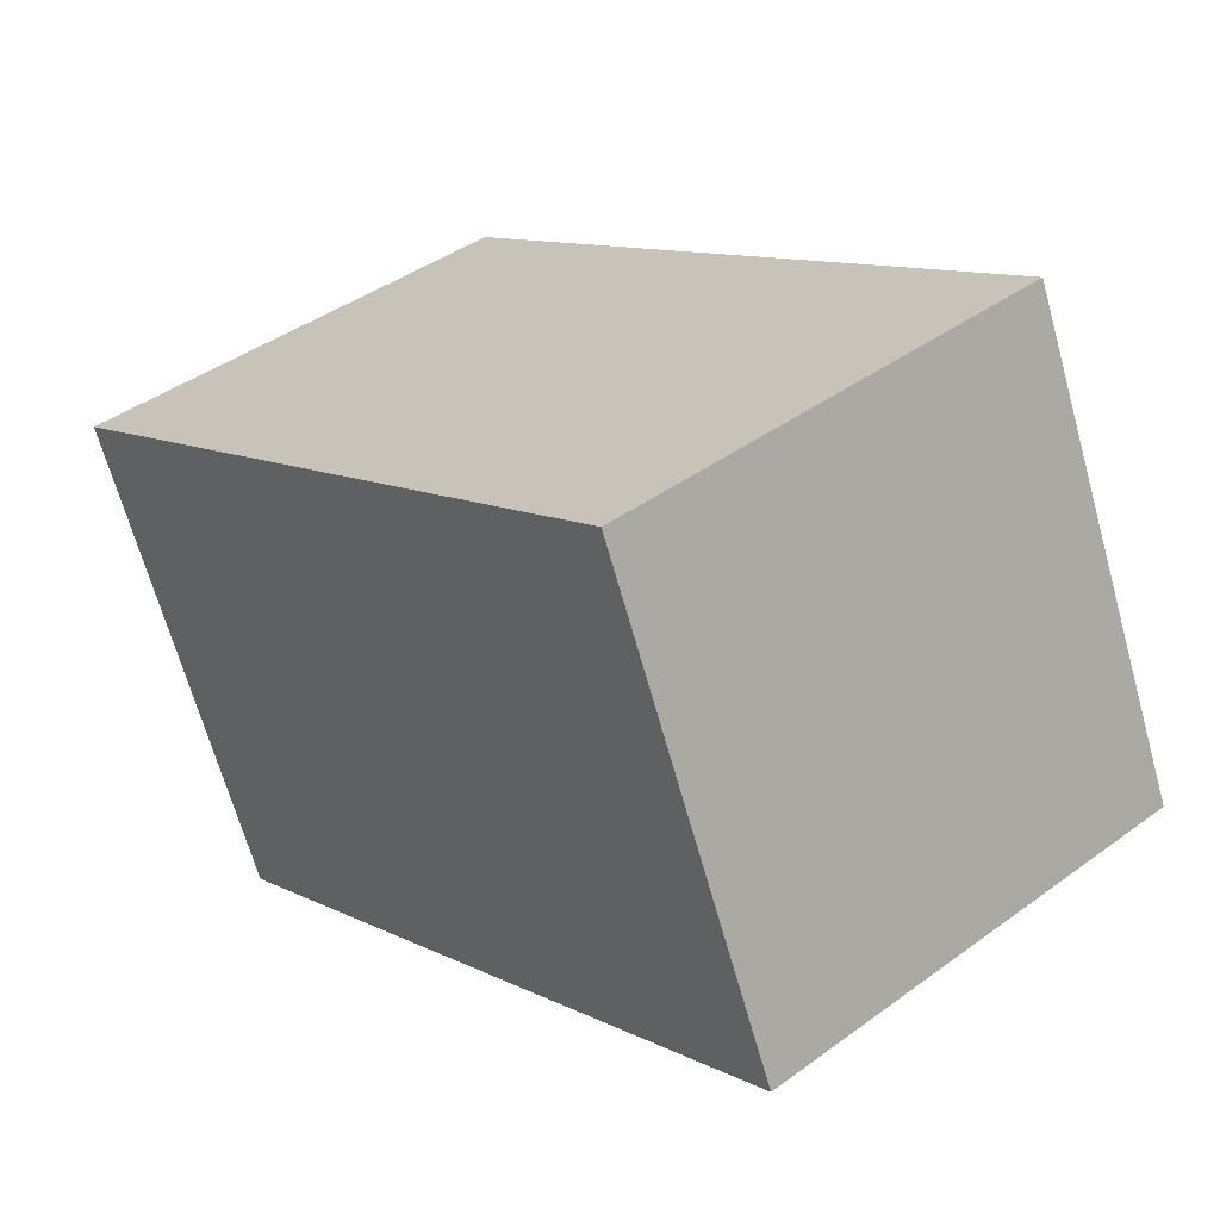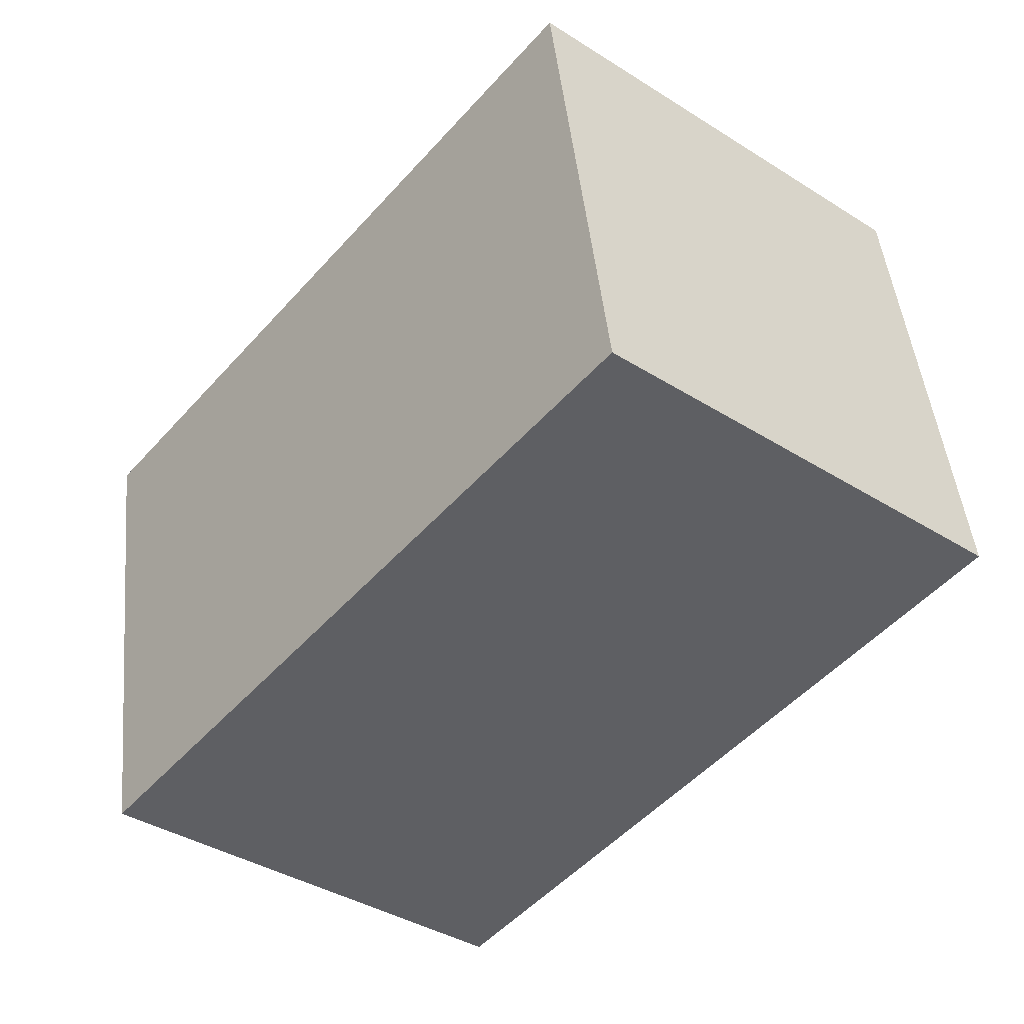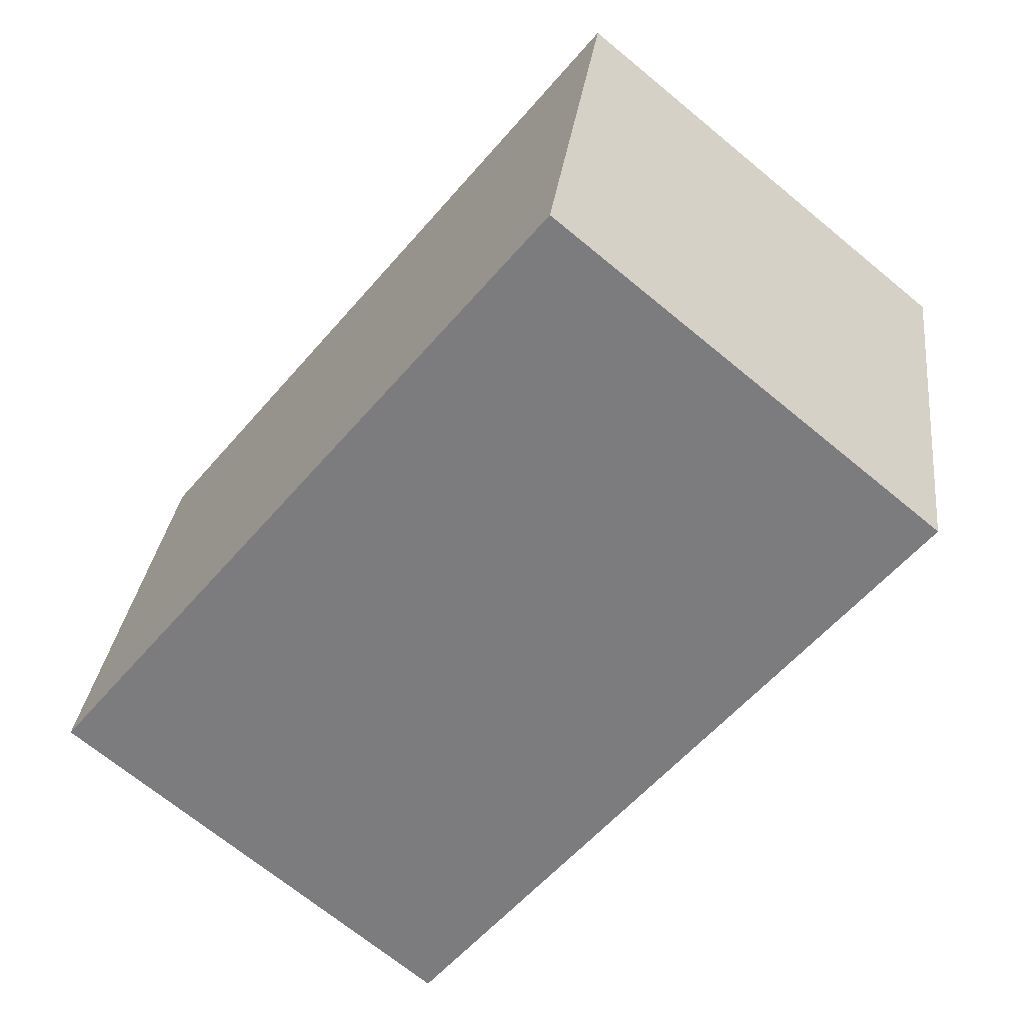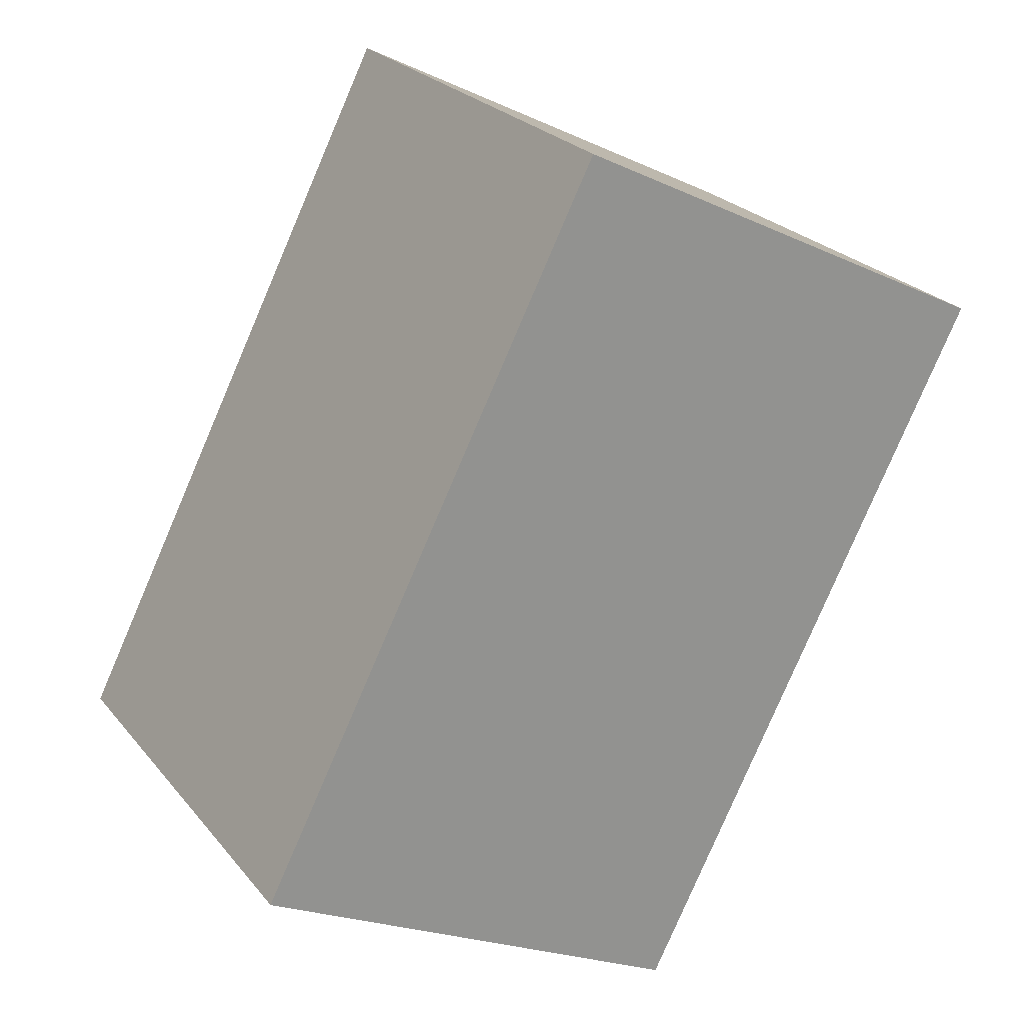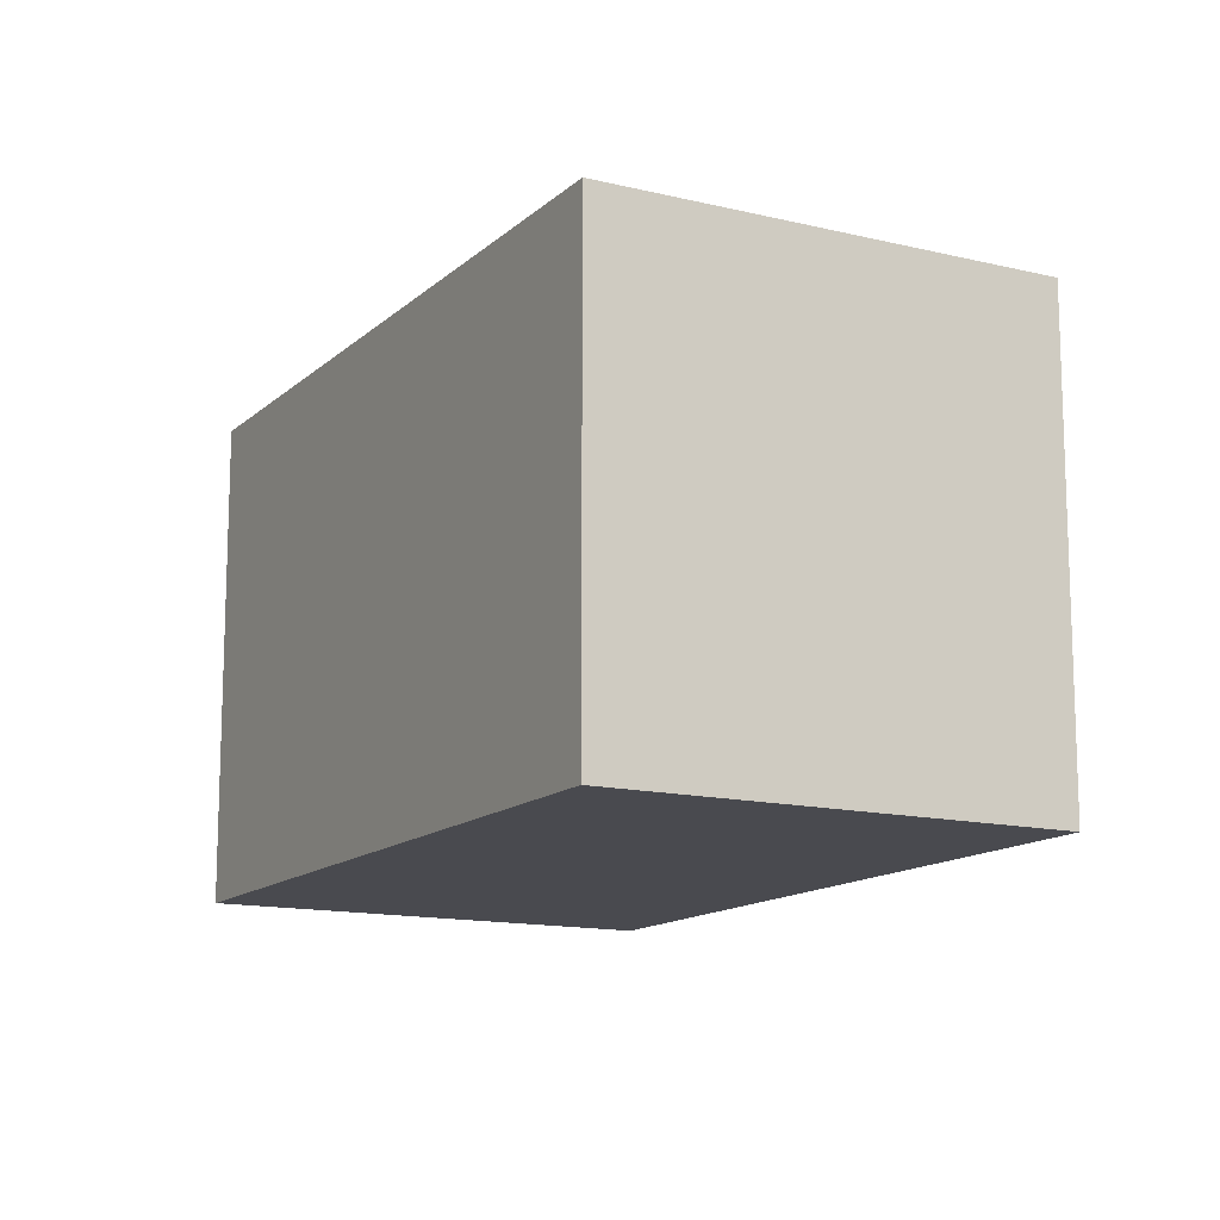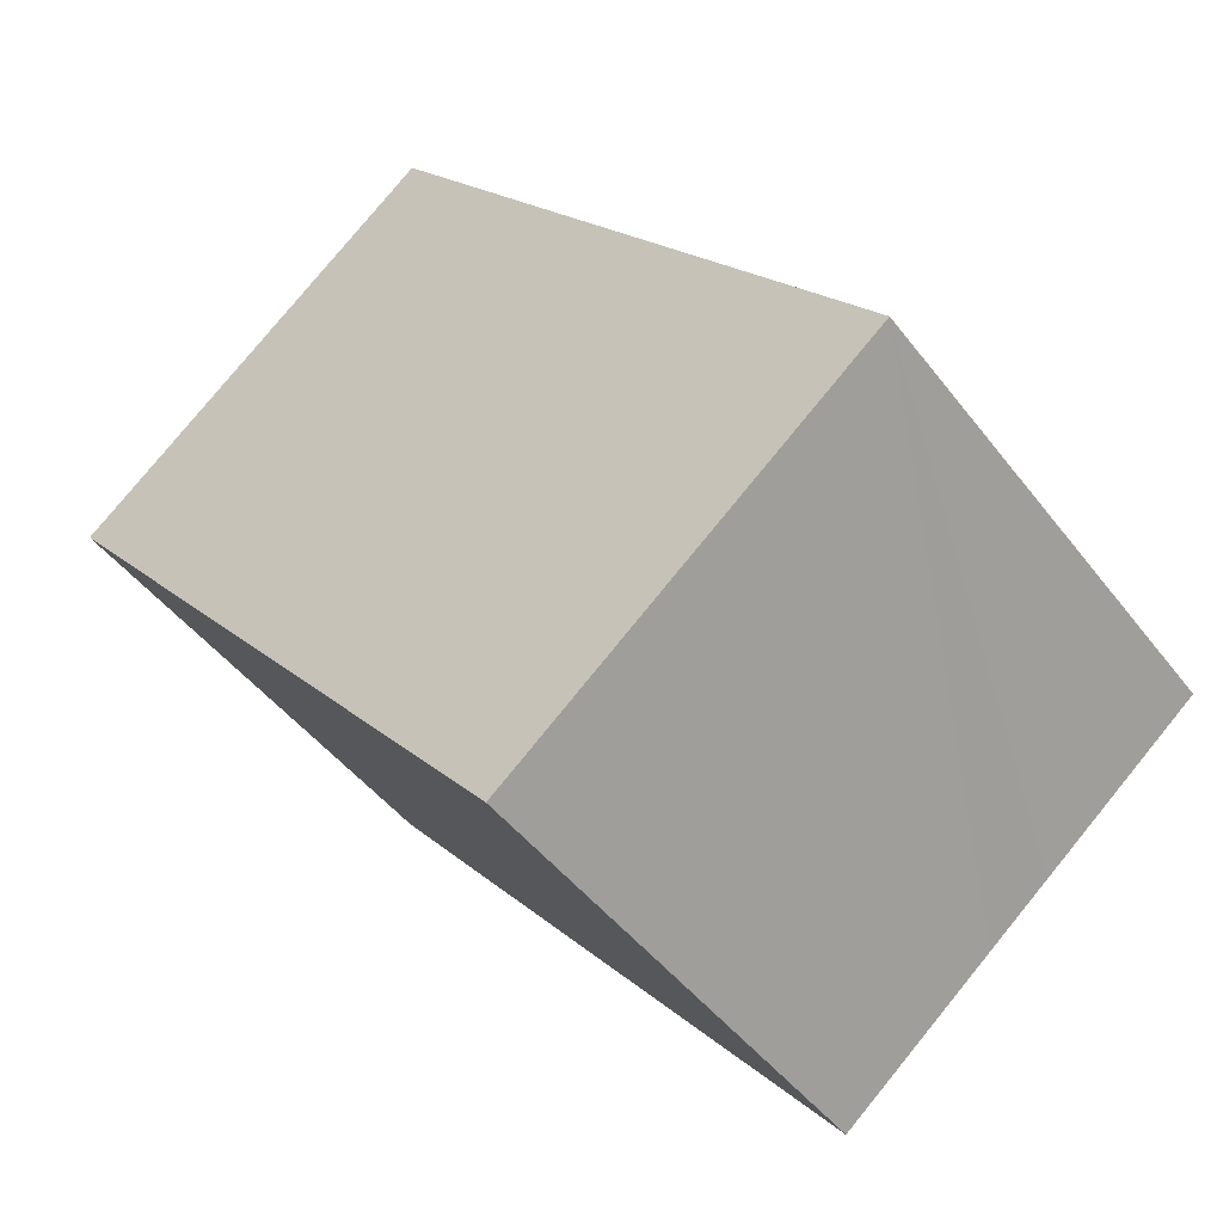
<metadata>
{"format":"obj","ext":"obj","renderer":"f3d","projection":"perspective","resolution":1024,"background":"white","views":[{"elev":-67.2,"azim":15.6,"up":"+Z"},{"elev":46.3,"azim":174.3,"up":"+Z"},{"elev":30.1,"azim":-173.3,"up":"+Z"},{"elev":-22.3,"azim":-128.4,"up":"+Z"},{"elev":-13.6,"azim":112.0,"up":"+Y"},{"elev":-46.4,"azim":35.2,"up":"+Z"}]}
</metadata>
<code>
v  9.435 6.618 -5.744
v  7.541 6.618 0.847
v  11.54 6.618 -4.025
v  4.925 6.618 4.037
v  0 6.618 4.052e-16
v  8.614 6.618 -6.414
v  6.604 6.618 -8.061
v  11.54 2.465e-16 -4.025
v  8.614 3.927e-16 -6.414
v  6.604 4.936e-16 -8.061
v  9.435 3.517e-16 -5.744
v  0 0 0
v  4.925 -2.472e-16 4.037
v  7.541 -5.186e-17 0.847
g defaultobject
f 1 2 3
f 2 1 4
f 4 1 5
f 5 1 6
f 5 6 7
f 8 1 3
f 1 8 6
f 6 8 7
f 7 8 9
f 7 9 10
f 9 8 11
f 10 5 7
f 5 10 12
f 12 4 5
f 4 12 13
f 2 8 3
f 8 2 4
f 8 4 14
f 14 4 13
f 14 11 8
f 11 14 9
f 9 14 10
f 10 14 12
f 12 14 13

</code>
